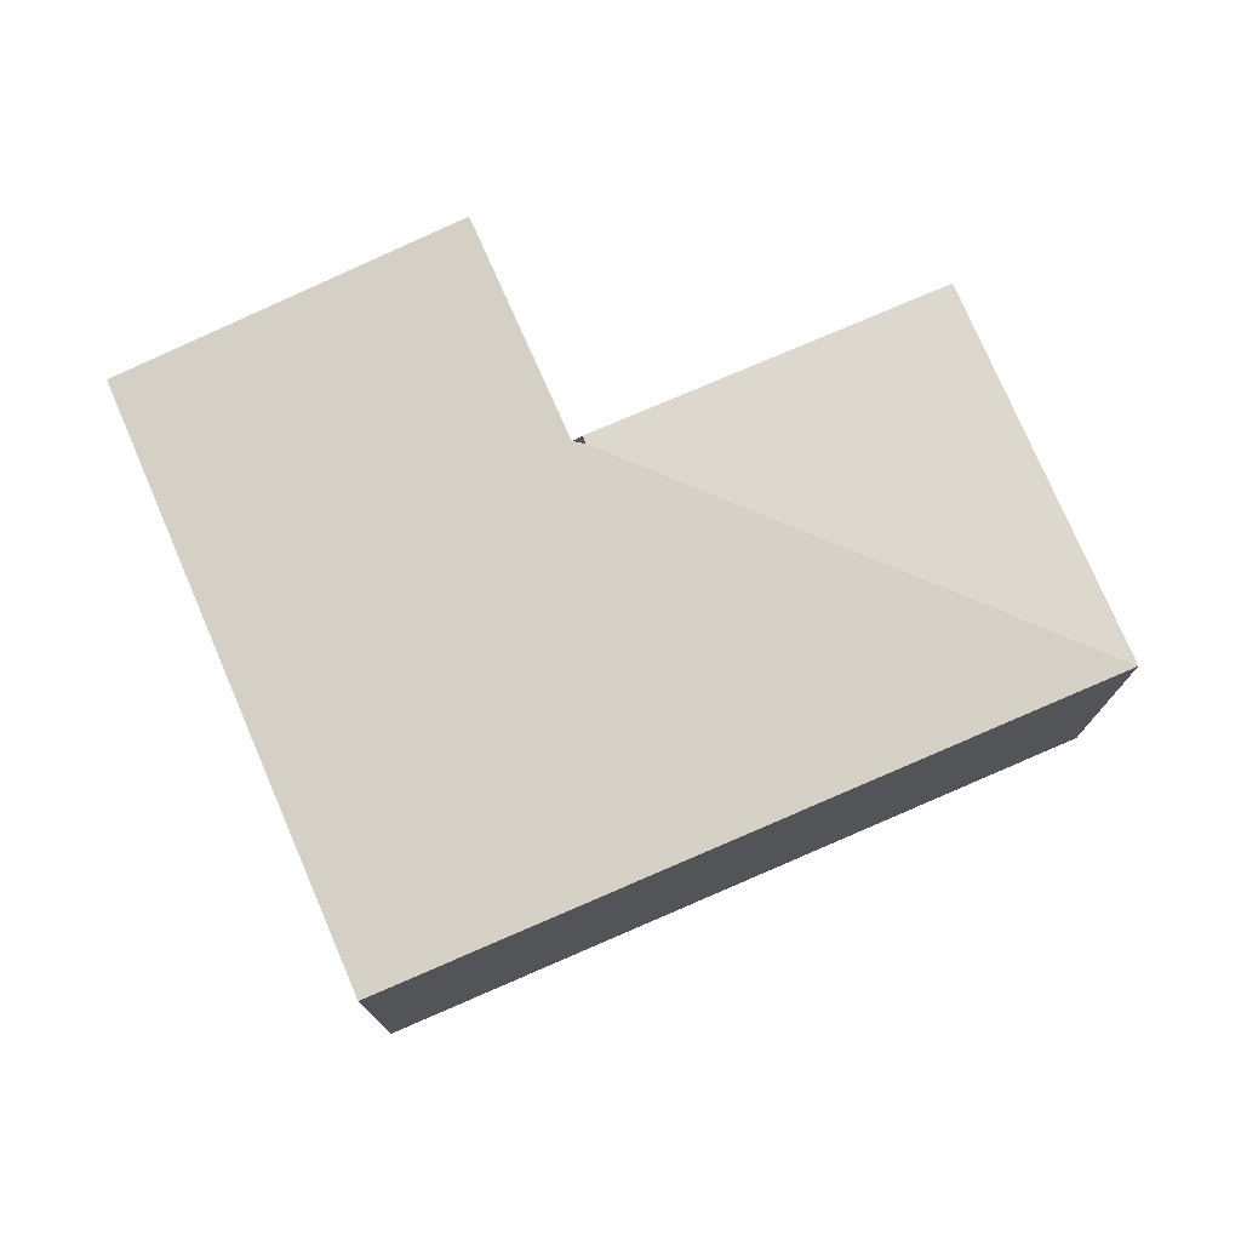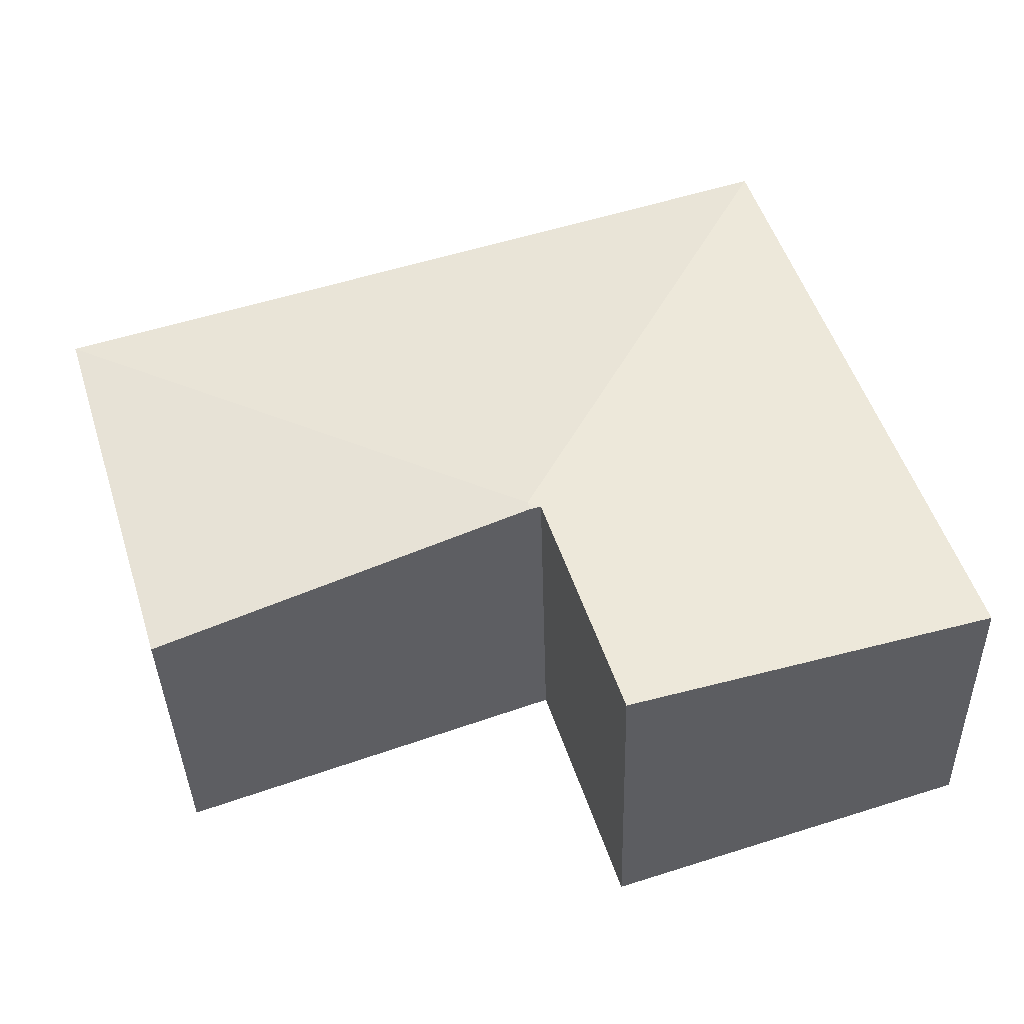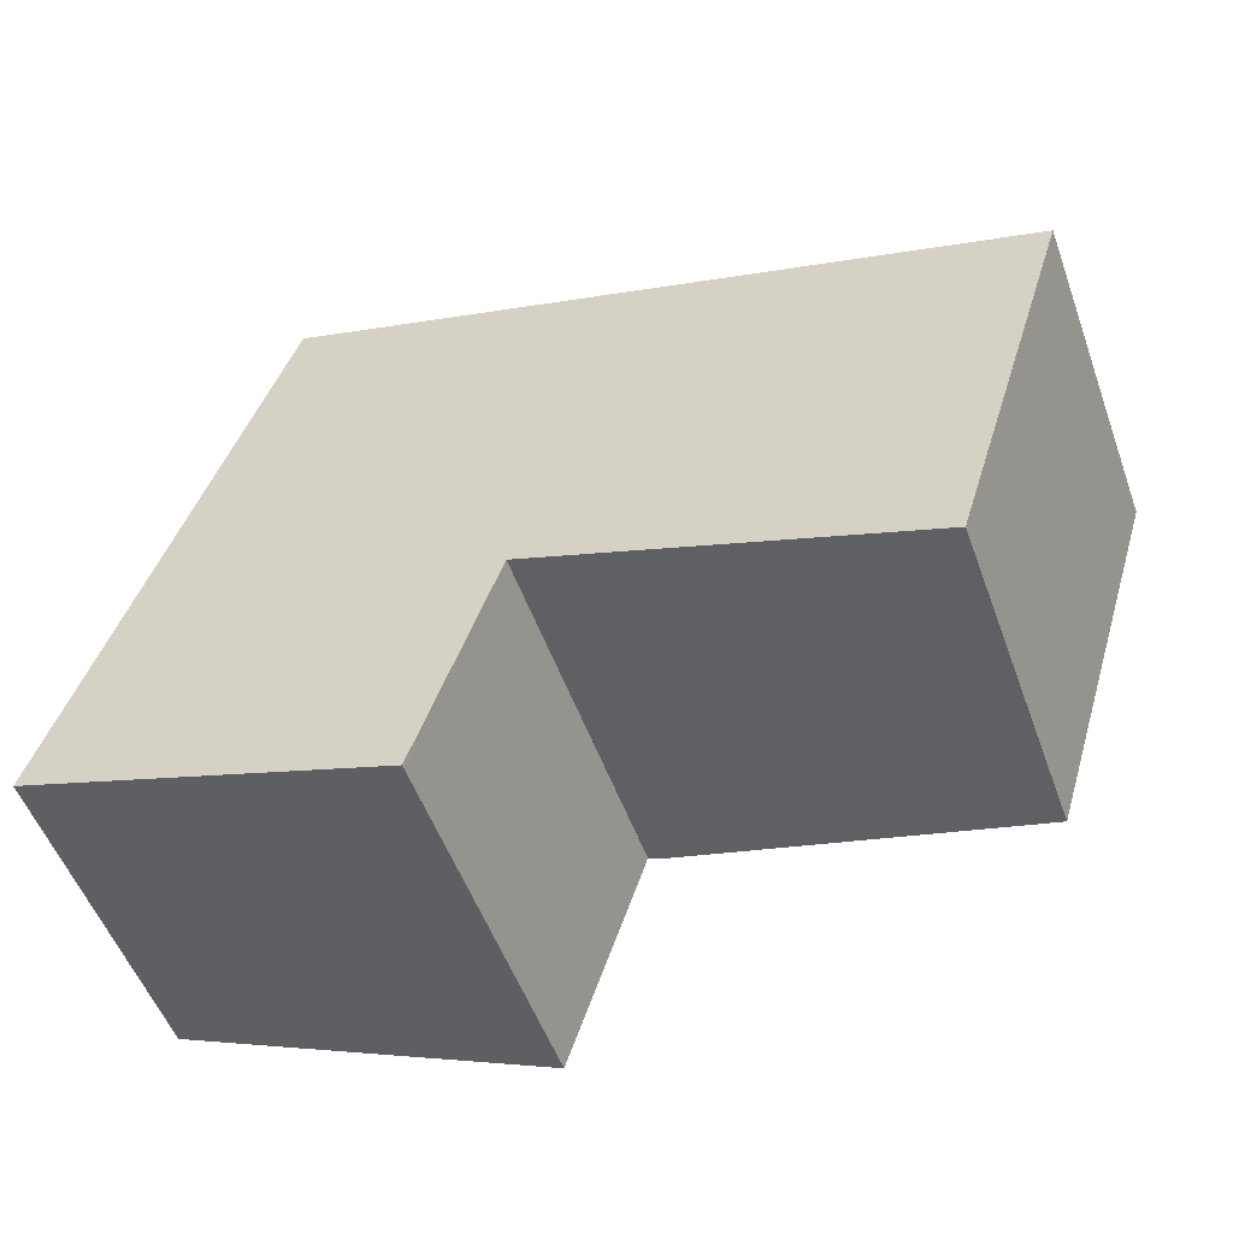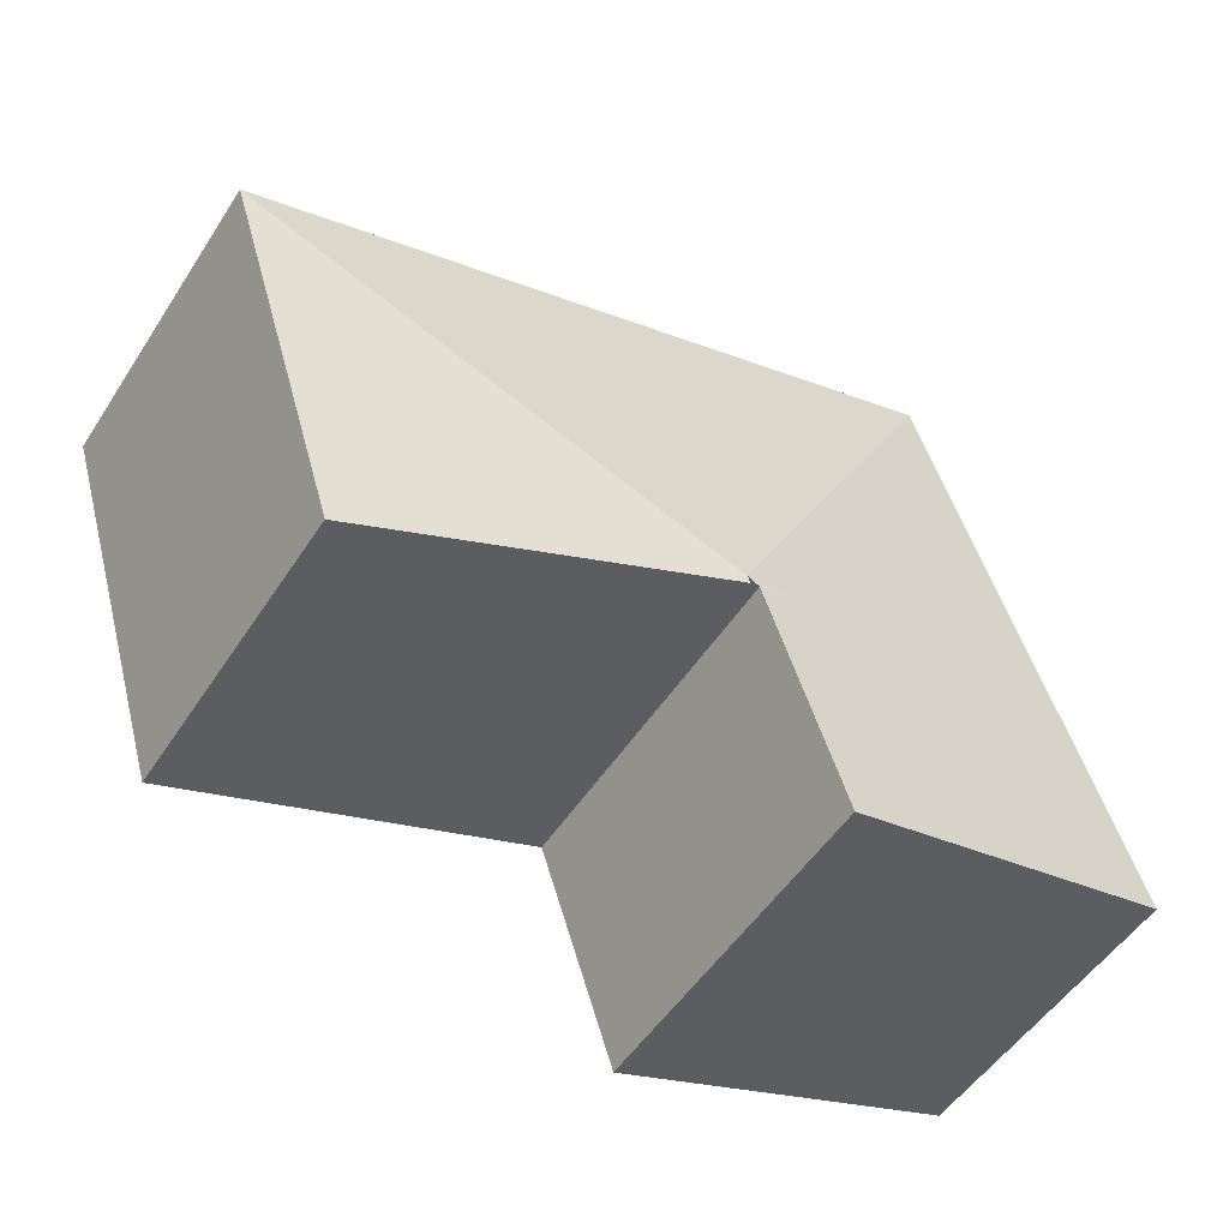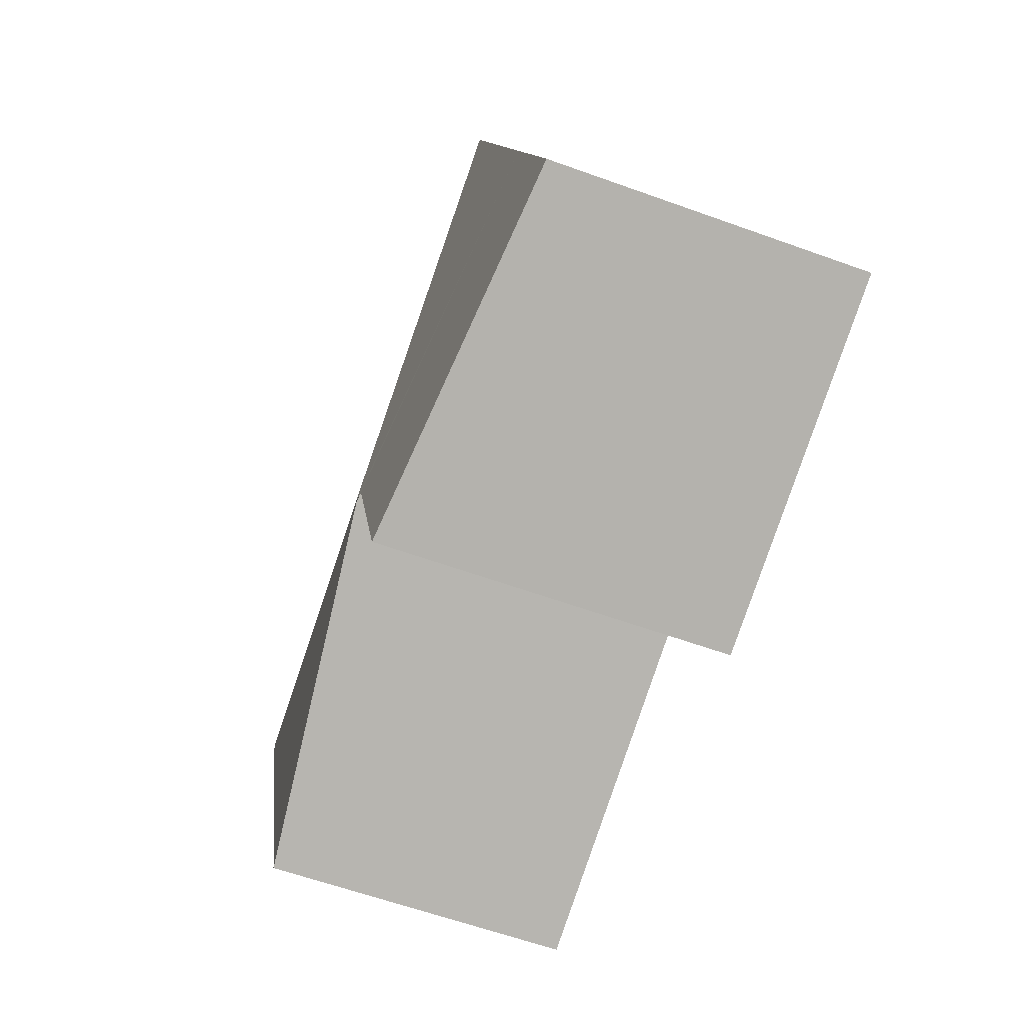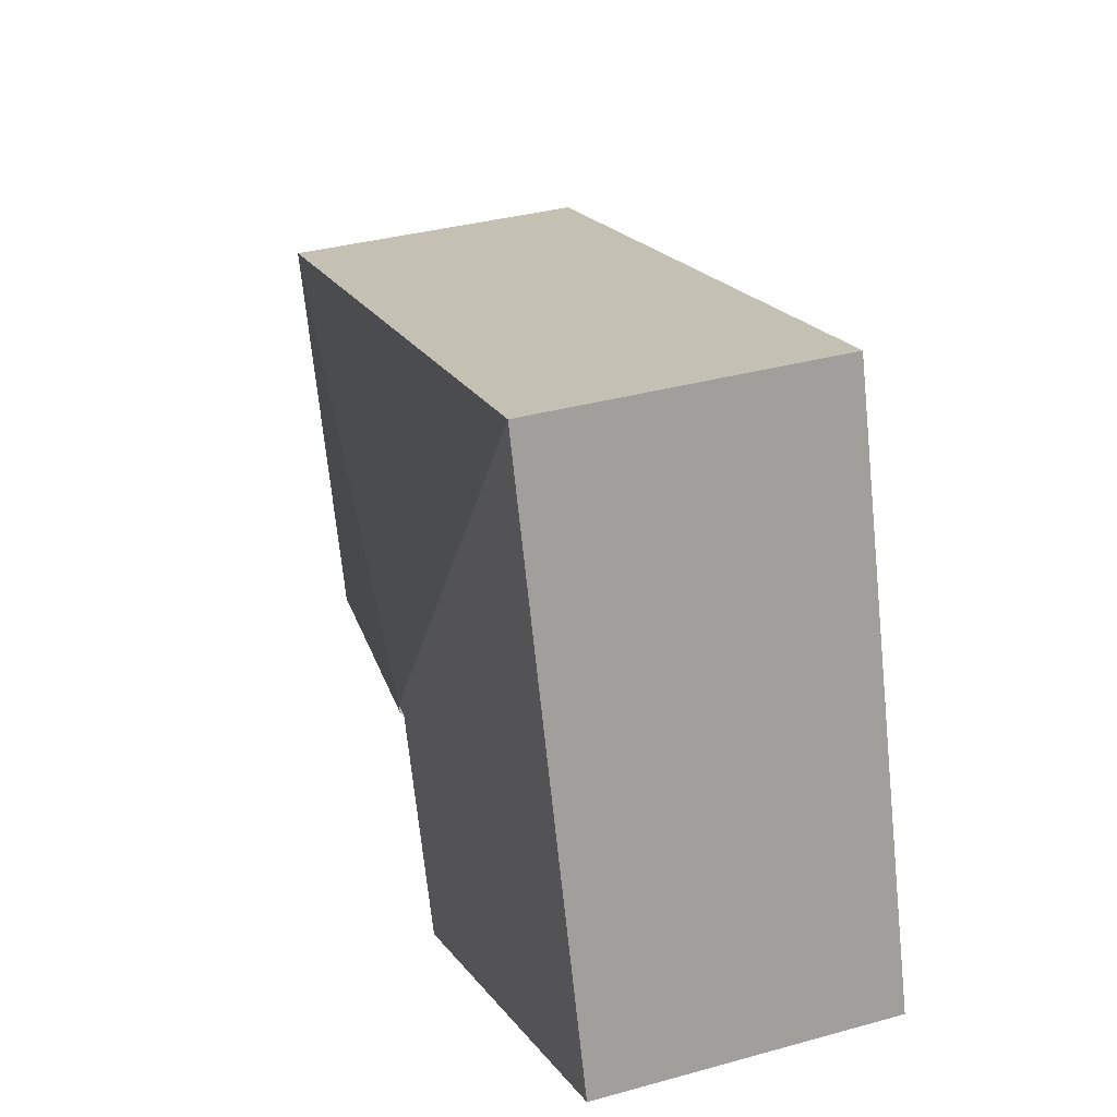
<metadata>
{"format":"obj","ext":"obj","renderer":"f3d","projection":"perspective","resolution":1024,"background":"white","views":[{"elev":75.1,"azim":-5.4,"up":"+Y"},{"elev":-37.6,"azim":-178.5,"up":"+Z"},{"elev":-53.3,"azim":19.9,"up":"+Z"},{"elev":-51.9,"azim":147.8,"up":"+Z"},{"elev":-61.8,"azim":-110.1,"up":"+Z"},{"elev":36.7,"azim":-109.5,"up":"+Z"}]}
</metadata>
<code>
v  2.864 2.267 0.77
v  1.274 2.02 3.895
v  5.986 2.02 2.368
v  0.452 2.02 1.381
v  2.847 2.267 0.718
v  5.208 2.017 -0.142
v  2.746 2.259 0.638
v  2.78 2.259 0.742
v  2.286 2.259 -0.756
v  0 2.02 1.237e-16
v  0 0 0
v  0.452 -8.456e-17 1.381
v  1.274 -2.385e-16 3.895
v  5.986 -1.45e-16 2.368
v  5.208 8.695e-18 -0.142
v  2.78 -4.543e-17 0.742
v  2.286 4.629e-17 -0.756
v  2.746 -3.907e-17 0.638
v  2.847 -4.396e-17 0.718
g defaultobject
f 1 2 3
f 1 4 2
f 5 3 6
f 3 5 1
f 7 4 8
f 4 7 9
f 4 9 10
f 1 8 4
f 11 4 10
f 4 11 2
f 2 11 12
f 2 12 13
f 13 3 2
f 3 13 14
f 14 6 3
f 6 14 15
f 16 7 8
f 7 16 9
f 9 16 17
f 17 16 18
f 15 5 6
f 5 15 19
f 5 19 8
f 8 19 16
f 17 10 9
f 10 17 11
f 12 14 13
f 14 12 11
f 14 11 16
f 16 11 18
f 18 11 17
f 14 19 15
f 19 14 16

</code>
